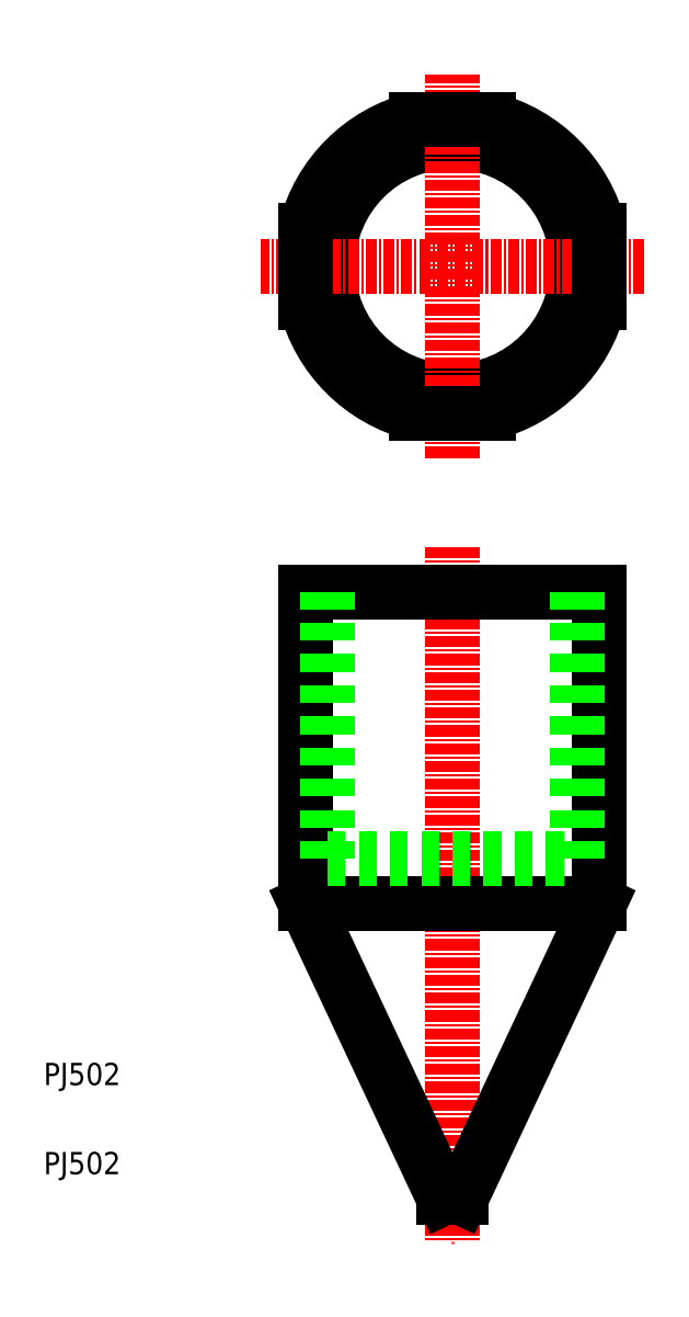
<metadata>
{"format":"dxf","ext":"dxf","renderer":"ezdxf+matplotlib","layout":"modelspace","background":"white","min_lineweight":24,"dpi":150}
</metadata>
<code>
0
SECTION
2
ENTITIES
0
TEXT
8
0
10
9.152e-08
20
19.22
30
0
40
2.5
1
PJ502
0
TEXT
8
0
10
9.152e-08
20
9.222
30
0
40
2.5
1
PJ502
0
LINE
8
CENTER
10
45.92
20
79.6
30
0
11
45.92
21
1.6
31
0
0
LINE
8
0
10
29.42
20
39.6
30
0
11
62.42
21
39.6
31
0
0
CIRCLE
8
0
10
45.92
20
111.1
30
0
40
14
0
LINE
8
CENTER
10
67.42
20
111.1
30
0
11
24.42
21
111.1
31
0
0
LINE
8
CENTER
10
45.92
20
89.6
30
0
11
45.92
21
132.6
31
0
0
LINE
8
0
10
29.42
20
74.6
30
0
11
62.42
21
74.6
31
0
0
LINE
8
0
10
62.42
20
74.6
30
0
11
62.42
21
39.6
31
0
0
LINE
8
0
10
62.42
20
39.6
30
0
11
46.92
21
6.6
31
0
0
LINE
8
0
10
46.92
20
6.6
30
0
11
44.92
21
6.6
31
0
0
LINE
8
0
10
44.92
20
6.6
30
0
11
29.42
21
39.6
31
0
0
LINE
8
0
10
29.42
20
39.6
30
0
11
29.42
21
74.6
31
0
0
LINE
8
0
10
29.42
20
115.2
30
0
11
29.42
21
107
31
0
0
ARC
8
0
10
45.92
20
111.1
30
0
40
17
50
193.9
51
256.1
0
LINE
8
0
10
41.83
20
94.6
30
0
11
50.01
21
94.6
31
0
0
ARC
8
0
10
45.92
20
111.1
30
0
40
17
50
283.9
51
346.1
0
LINE
8
0
10
62.42
20
107
30
0
11
62.42
21
115.2
31
0
0
ARC
8
0
10
45.92
20
111.1
30
0
40
17
50
13.93
51
76.07
0
LINE
8
0
10
50.01
20
127.6
30
0
11
41.83
21
127.6
31
0
0
ARC
8
0
10
45.92
20
111.1
30
0
40
17
50
103.9
51
166.1
0
LINE
8
0
10
31.92
20
74.6
30
0
11
31.92
21
44.6
31
0
0
LINE
8
0
10
59.92
20
74.6
30
0
11
59.92
21
44.6
31
0
0
LINE
8
0
10
31.92
20
44.6
30
0
11
59.92
21
44.6
31
0
0
ENDSEC
0
EOF

</code>
